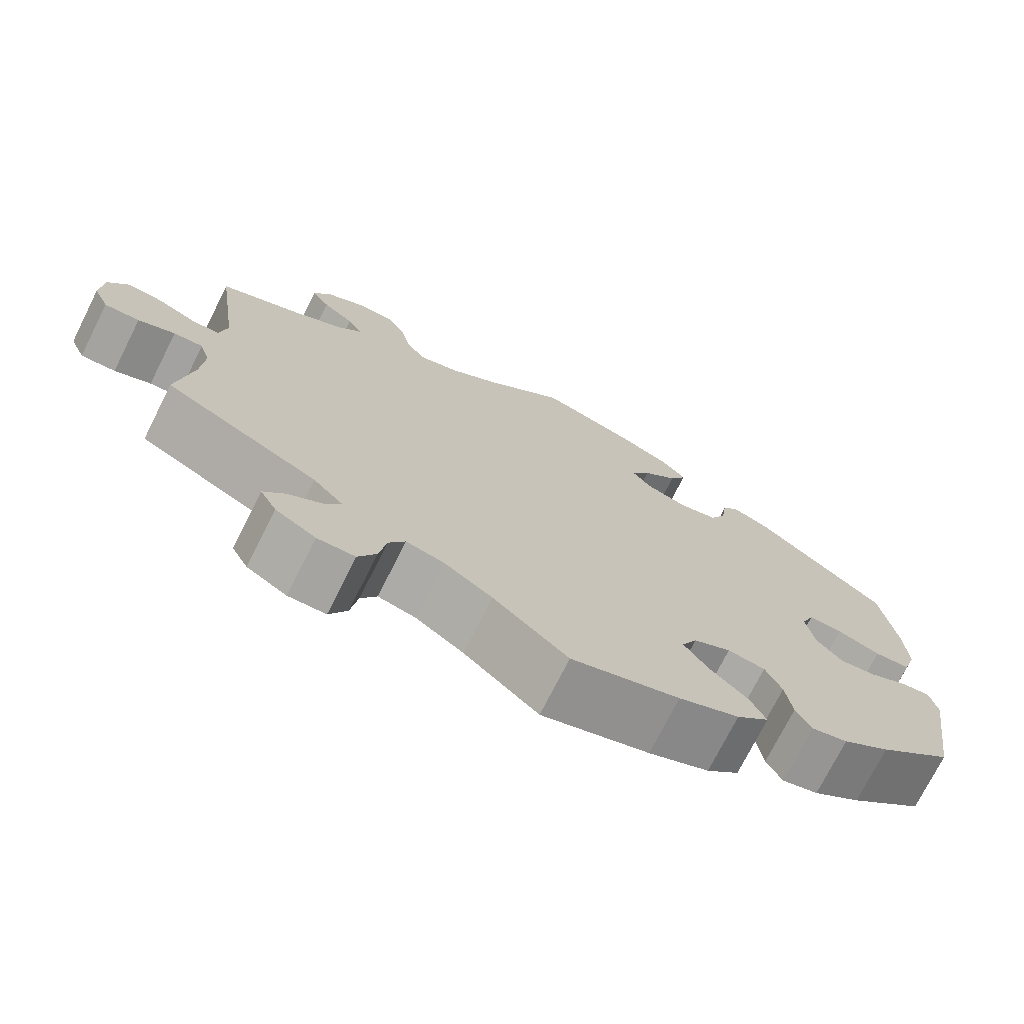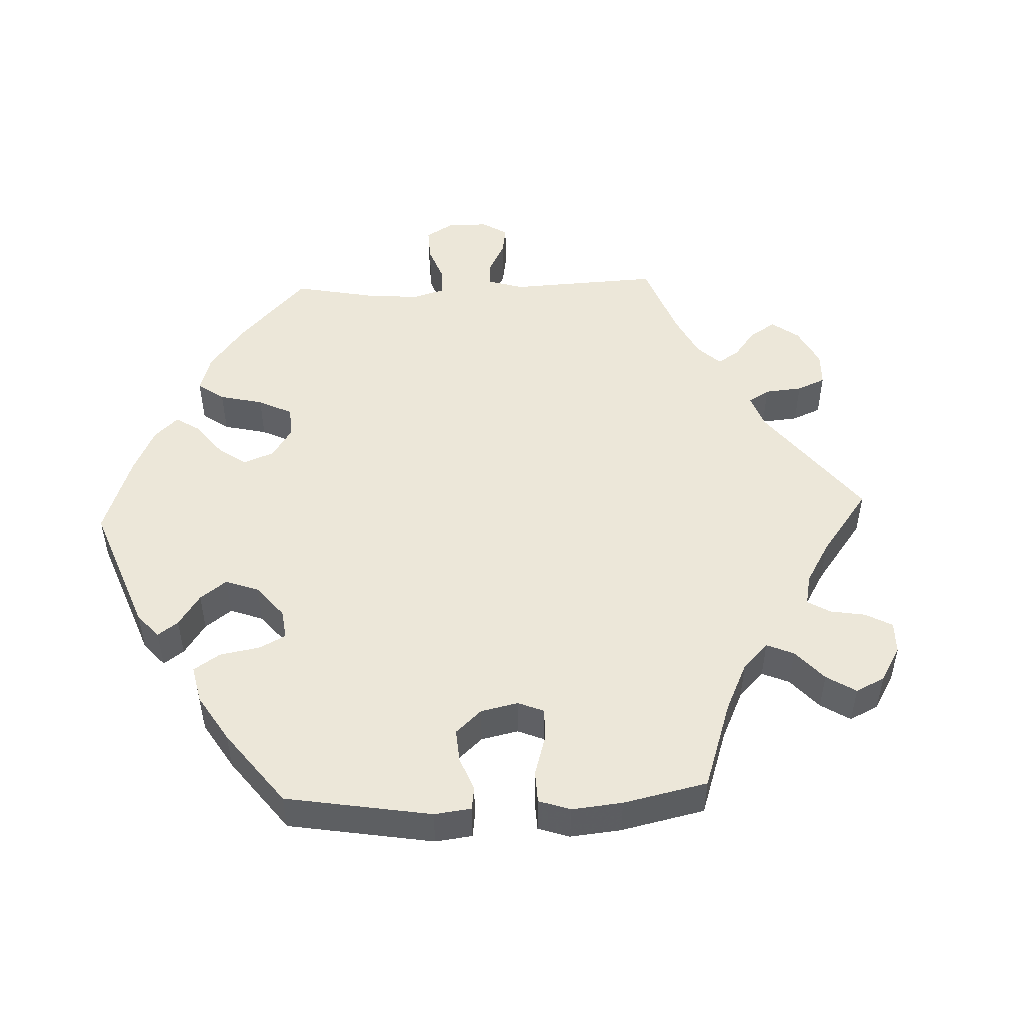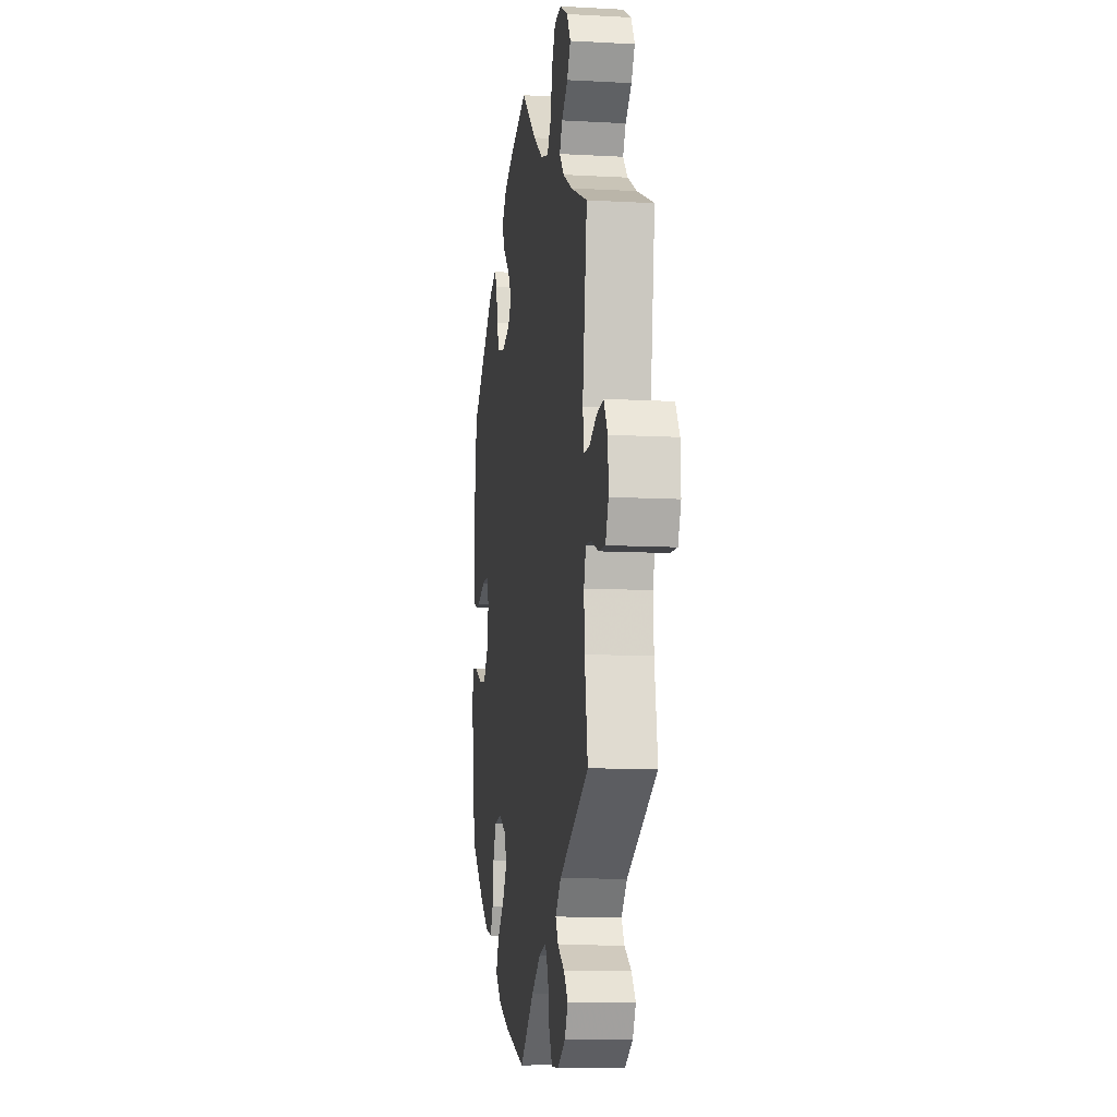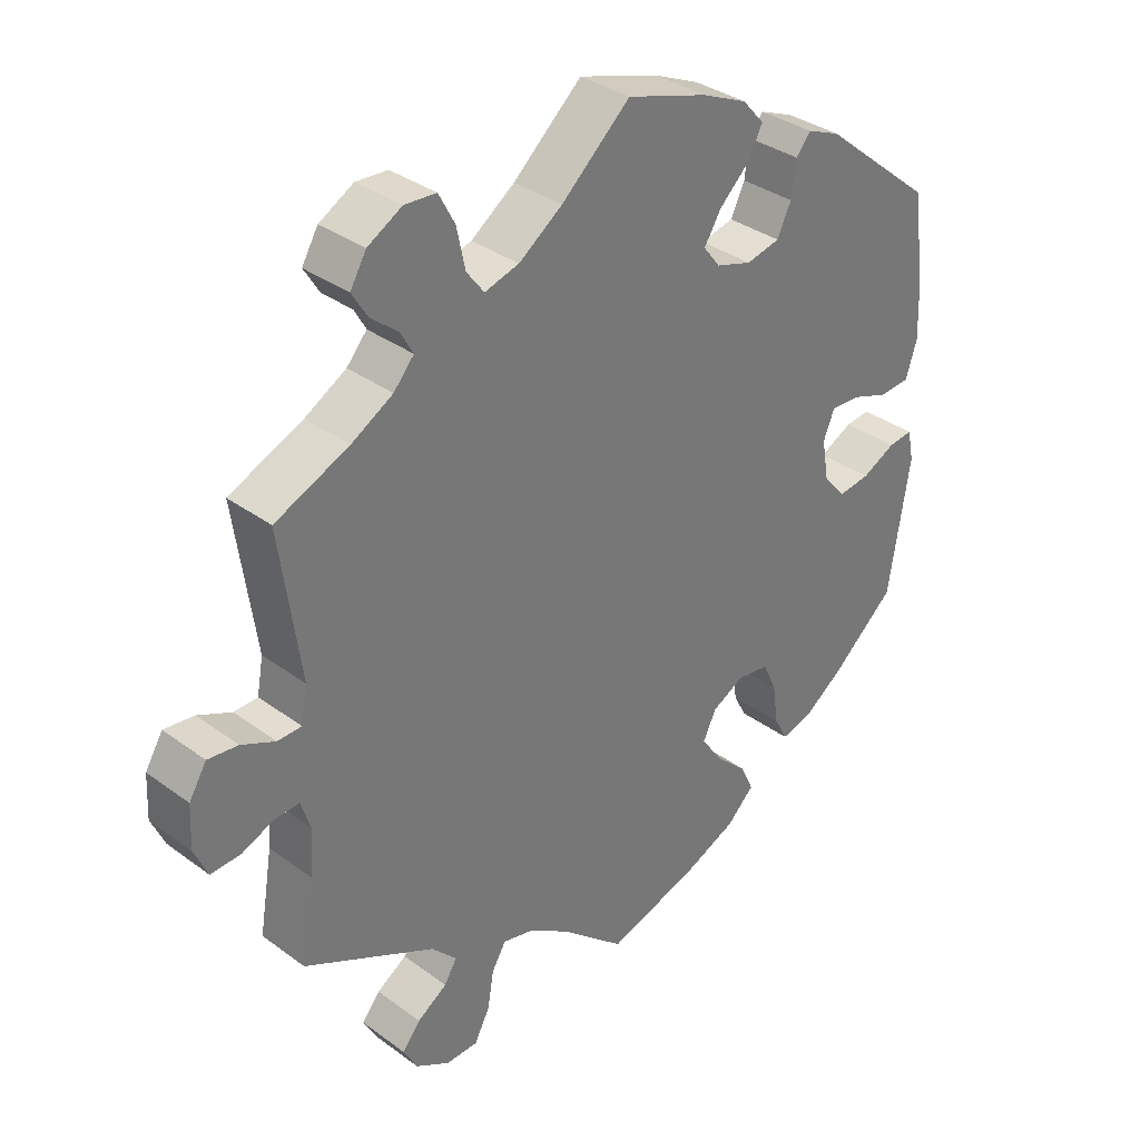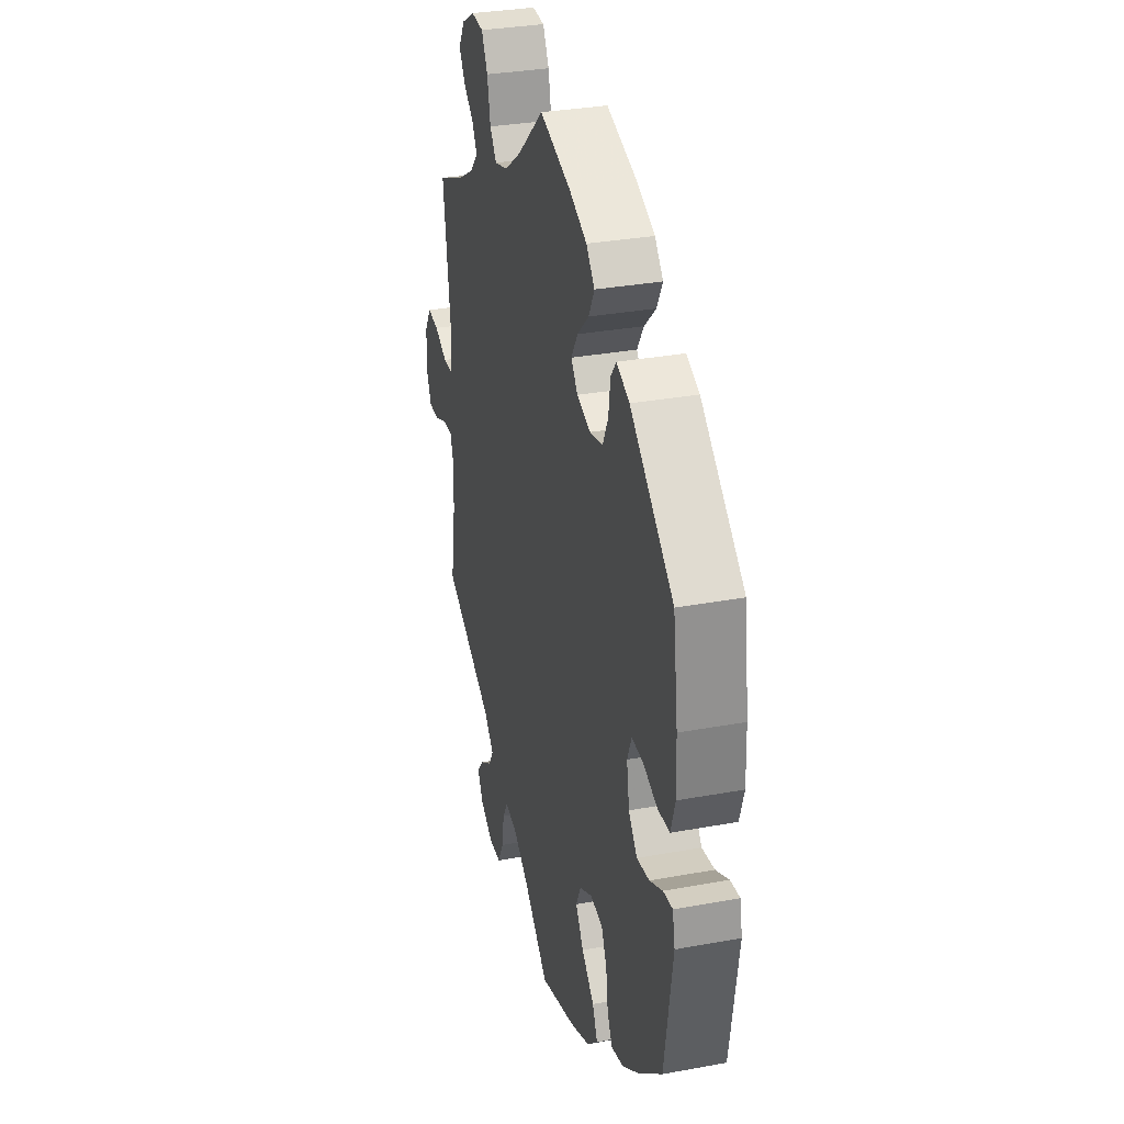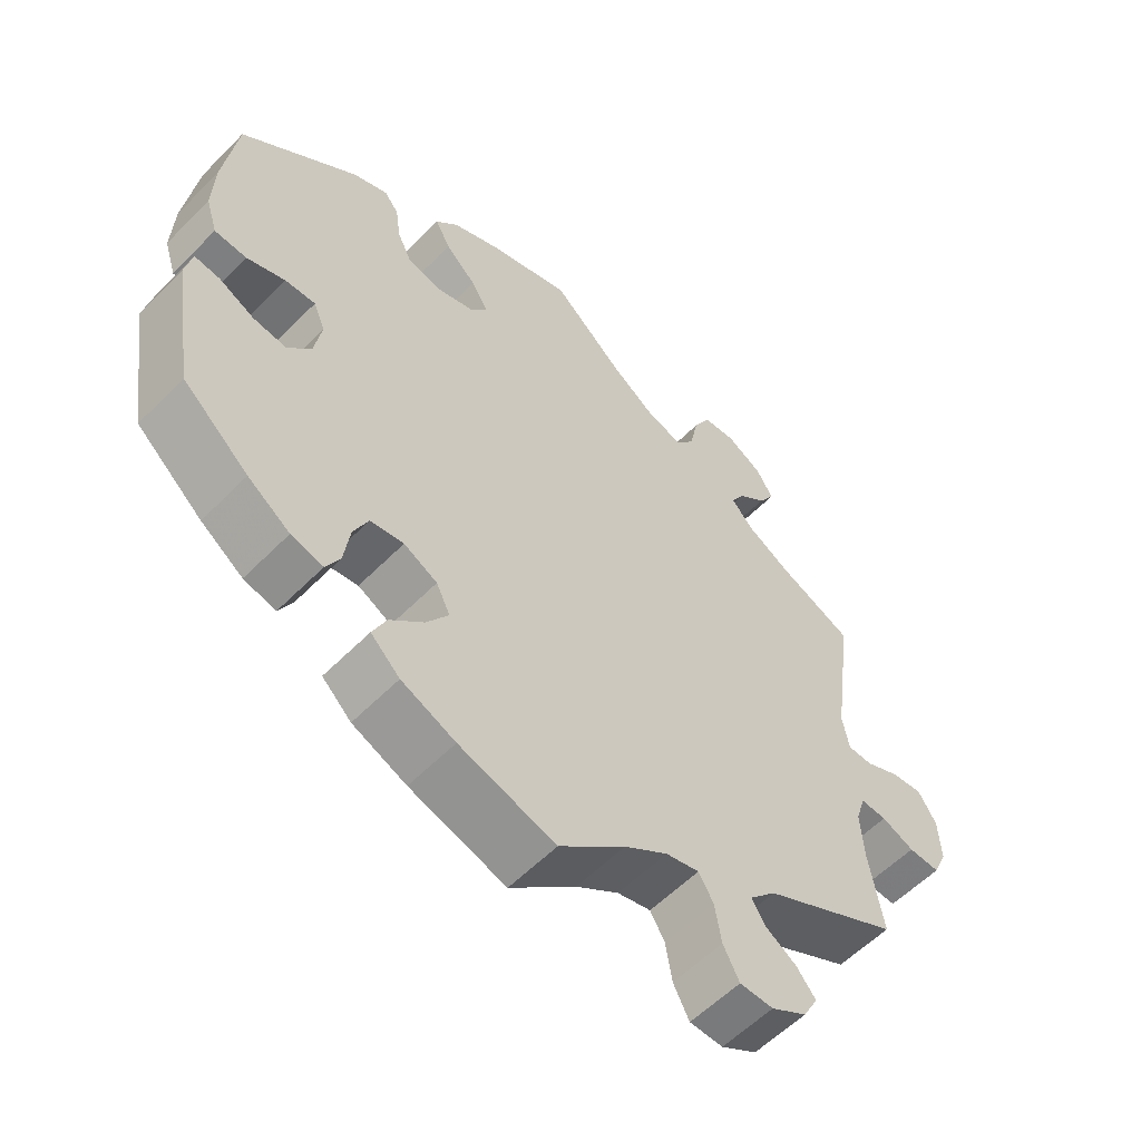
<metadata>
{"format":"obj","ext":"obj","renderer":"f3d","projection":"perspective","resolution":1024,"background":"white","views":[{"elev":-73.8,"azim":153.3,"up":"+Z"},{"elev":49.6,"azim":-32.4,"up":"+Y"},{"elev":-10.1,"azim":81.9,"up":"+Z"},{"elev":34.5,"azim":134.6,"up":"+Z"},{"elev":32.0,"azim":-104.5,"up":"+Z"},{"elev":-57.3,"azim":-43.7,"up":"+Z"}]}
</metadata>
<code>
v 0.098 0.07 0.491
v 0.16 0.07 0.447
v 0.209 0.07 0.433
v 0.234 0.07 0.466
v 0.246 0.07 0.523
v 0.269 0.07 0.566
v 0.314 0.07 0.569
v 0.363 0.07 0.541
v 0.386 0.07 0.502
v 0.364 0.07 0.466
v 0.325 0.07 0.434
v 0.307 0.07 0.402
v 0.336 0.07 0.369
v 0.395 0.07 0.335
v 0.5 0.07 0.289
v 0.471 0.07 0.081
v 0.48 0.07 0.031
v 0.514 0.07 0.03
v 0.562 0.07 0.052
v 0.605 0.07 0.057
v 0.63 0.07 0.016
v 0.633 0.07 -0.045
v 0.614 0.07 -0.088
v 0.571 0.07 -0.086
v 0.526 0.07 -0.067
v 0.49 0.07 -0.065
v 0.477 0.07 -0.107
v 0.481 0.07 -0.174
v 0.5 0.07 -0.289
v 0.312 0.07 -0.385
v 0.276 0.07 -0.423
v 0.294 0.07 -0.453
v 0.337 0.07 -0.481
v 0.363 0.07 -0.513
v 0.343 0.07 -0.55
v 0.294 0.07 -0.579
v 0.248 0.07 -0.578
v 0.226 0.07 -0.536
v 0.217 0.07 -0.482
v 0.197 0.07 -0.448
v 0.151 0.07 -0.459
v 0.092 0.07 -0.499
v 0.001 0.07 -0.578
v -0.131 0.07 -0.537
v -0.205 0.07 -0.505
v -0.245 0.07 -0.467
v -0.226 0.07 -0.426
v -0.18 0.07 -0.383
v -0.15 0.07 -0.339
v -0.169 0.07 -0.3
v -0.215 0.07 -0.276
v -0.261 0.07 -0.283
v -0.281 0.07 -0.327
v -0.289 0.07 -0.384
v -0.308 0.07 -0.42
v -0.352 0.07 -0.409
v -0.41 0.07 -0.368
v -0.501 0.07 -0.289
v -0.531 0.07 -0.097
v -0.522 0.07 -0.053
v -0.487 0.07 -0.057
v -0.439 0.07 -0.081
v -0.393 0.07 -0.087
v -0.361 0.07 -0.049
v -0.351 0.07 0.009
v -0.367 0.07 0.048
v -0.409 0.07 0.046
v -0.462 0.07 0.027
v -0.506 0.07 0.03
v -0.522 0.07 0.081
v -0.519 0.07 0.159
v -0.501 0.07 0.289
v -0.341 0.07 0.42
v -0.293 0.07 0.44
v -0.273 0.07 0.414
v -0.266 0.07 0.364
v -0.246 0.07 0.322
v -0.198 0.07 0.311
v -0.147 0.07 0.327
v -0.123 0.07 0.358
v -0.147 0.07 0.397
v -0.19 0.07 0.438
v -0.211 0.07 0.478
v -0.18 0.07 0.513
v -0.115 0.07 0.542
v 0 0.07 0.578
v 0.098 0 0.491
v 0.16 0 0.447
v 0.209 0 0.433
v 0.234 0 0.466
v 0.246 0 0.523
v 0.269 0 0.566
v 0.314 0 0.569
v 0.363 0 0.541
v 0.386 0 0.502
v 0.364 0 0.466
v 0.325 0 0.434
v 0.307 0 0.402
v 0.336 0 0.369
v 0.395 0 0.335
v 0.5 0 0.289
v 0.471 0 0.081
v 0.48 0 0.031
v 0.514 0 0.03
v 0.562 0 0.052
v 0.605 0 0.057
v 0.63 0 0.016
v 0.633 0 -0.045
v 0.614 0 -0.088
v 0.571 0 -0.086
v 0.526 0 -0.067
v 0.49 0 -0.065
v 0.477 0 -0.107
v 0.481 0 -0.174
v 0.5 0 -0.289
v 0.312 0 -0.385
v 0.276 0 -0.423
v 0.294 0 -0.453
v 0.337 0 -0.481
v 0.363 0 -0.513
v 0.343 0 -0.55
v 0.294 0 -0.579
v 0.248 0 -0.578
v 0.226 0 -0.536
v 0.217 0 -0.482
v 0.197 0 -0.448
v 0.151 0 -0.459
v 0.092 0 -0.499
v 0.001 0 -0.578
v -0.131 0 -0.537
v -0.205 0 -0.505
v -0.245 0 -0.467
v -0.226 0 -0.426
v -0.18 0 -0.383
v -0.15 0 -0.339
v -0.169 0 -0.3
v -0.215 0 -0.276
v -0.261 0 -0.283
v -0.281 0 -0.327
v -0.289 0 -0.384
v -0.308 0 -0.42
v -0.352 0 -0.409
v -0.41 0 -0.368
v -0.501 0 -0.289
v -0.531 0 -0.097
v -0.522 0 -0.053
v -0.487 0 -0.057
v -0.439 0 -0.081
v -0.393 0 -0.087
v -0.361 0 -0.049
v -0.351 0 0.009
v -0.367 0 0.048
v -0.409 0 0.046
v -0.462 0 0.027
v -0.506 0 0.03
v -0.522 0 0.081
v -0.519 0 0.159
v -0.501 0 0.289
v -0.341 0 0.42
v -0.293 0 0.44
v -0.273 0 0.414
v -0.266 0 0.364
v -0.246 0 0.322
v -0.198 0 0.311
v -0.147 0 0.327
v -0.123 0 0.358
v -0.147 0 0.397
v -0.19 0 0.438
v -0.211 0 0.478
v -0.18 0 0.513
v -0.115 0 0.542
v 0 0 0.578
f 85 86 1
f 84 85 1 2
f 81 82 83 84
f 80 81 84 2
f 79 80 2 3
f 78 79 3
f 73 74 75 76
f 73 76 77
f 72 73 77
f 71 72 77 78
f 67 68 69 70
f 66 67 70 71
f 59 60 61 62
f 59 62 63
f 58 59 63
f 57 58 63 64
f 53 54 55 56
f 52 53 56 57
f 45 46 47 48
f 45 48 49
f 42 43 44 45
f 41 42 45 49
f 40 41 49 50
f 36 37 38 39
f 36 39 40
f 35 36 40
f 32 33 34 35
f 31 32 35 40
f 30 31 40 50
f 28 29 30 50
f 22 23 24 25
f 22 25 26
f 21 22 26
f 18 19 20 21
f 17 18 21 26
f 16 17 26 27
f 14 15 16
f 13 14 16 27
f 8 9 10 11
f 8 11 12
f 7 8 12
f 4 5 6 7
f 3 4 7 12
f 66 71 78 3
f 52 57 64 65
f 51 52 65
f 50 51 65 66
f 27 28 50 66
f 13 27 66
f 3 12 13 66
f 87 172 171
f 88 87 171 170
f 170 169 168 167
f 88 170 167 166
f 89 88 166 165
f 89 165 164
f 162 161 160 159
f 163 162 159
f 163 159 158
f 164 163 158 157
f 156 155 154 153
f 157 156 153 152
f 148 147 146 145
f 149 148 145
f 149 145 144
f 150 149 144 143
f 142 141 140 139
f 143 142 139 138
f 134 133 132 131
f 135 134 131
f 131 130 129 128
f 135 131 128 127
f 136 135 127 126
f 125 124 123 122
f 126 125 122
f 126 122 121
f 121 120 119 118
f 126 121 118 117
f 136 126 117 116
f 136 116 115 114
f 111 110 109 108
f 112 111 108
f 112 108 107
f 107 106 105 104
f 112 107 104 103
f 113 112 103 102
f 102 101 100
f 113 102 100 99
f 97 96 95 94
f 98 97 94
f 98 94 93
f 93 92 91 90
f 98 93 90 89
f 89 164 157 152
f 151 150 143 138
f 151 138 137
f 152 151 137 136
f 152 136 114 113
f 152 113 99
f 152 99 98 89
f 1 87 88 2
f 2 88 89 3
f 3 89 90 4
f 4 90 91 5
f 5 91 92 6
f 6 92 93 7
f 7 93 94 8
f 8 94 95 9
f 9 95 96 10
f 10 96 97 11
f 11 97 98 12
f 12 98 99 13
f 13 99 100 14
f 14 100 101 15
f 15 101 102 16
f 16 102 103 17
f 17 103 104 18
f 18 104 105 19
f 19 105 106 20
f 20 106 107 21
f 21 107 108 22
f 22 108 109 23
f 23 109 110 24
f 24 110 111 25
f 25 111 112 26
f 26 112 113 27
f 27 113 114 28
f 28 114 115 29
f 29 115 116 30
f 30 116 117 31
f 31 117 118 32
f 32 118 119 33
f 33 119 120 34
f 34 120 121 35
f 35 121 122 36
f 36 122 123 37
f 37 123 124 38
f 38 124 125 39
f 39 125 126 40
f 40 126 127 41
f 41 127 128 42
f 42 128 129 43
f 43 129 130 44
f 44 130 131 45
f 45 131 132 46
f 46 132 133 47
f 47 133 134 48
f 48 134 135 49
f 49 135 136 50
f 50 136 137 51
f 51 137 138 52
f 52 138 139 53
f 53 139 140 54
f 54 140 141 55
f 55 141 142 56
f 56 142 143 57
f 57 143 144 58
f 58 144 145 59
f 59 145 146 60
f 60 146 147 61
f 61 147 148 62
f 62 148 149 63
f 63 149 150 64
f 64 150 151 65
f 65 151 152 66
f 66 152 153 67
f 67 153 154 68
f 68 154 155 69
f 69 155 156 70
f 70 156 157 71
f 71 157 158 72
f 72 158 159 73
f 73 159 160 74
f 74 160 161 75
f 75 161 162 76
f 76 162 163 77
f 77 163 164 78
f 78 164 165 79
f 79 165 166 80
f 80 166 167 81
f 81 167 168 82
f 82 168 169 83
f 83 169 170 84
f 84 170 171 85
f 85 171 172 86
f 86 172 87 1

</code>
